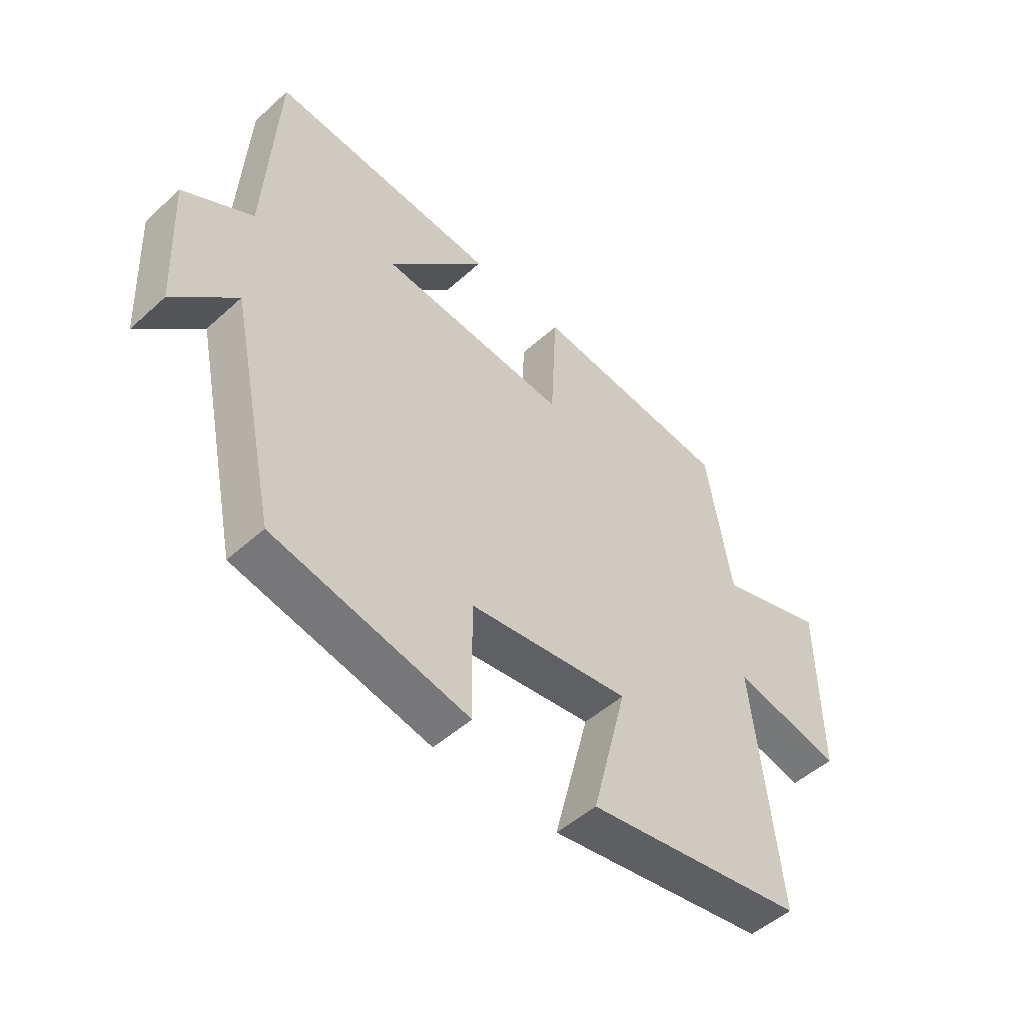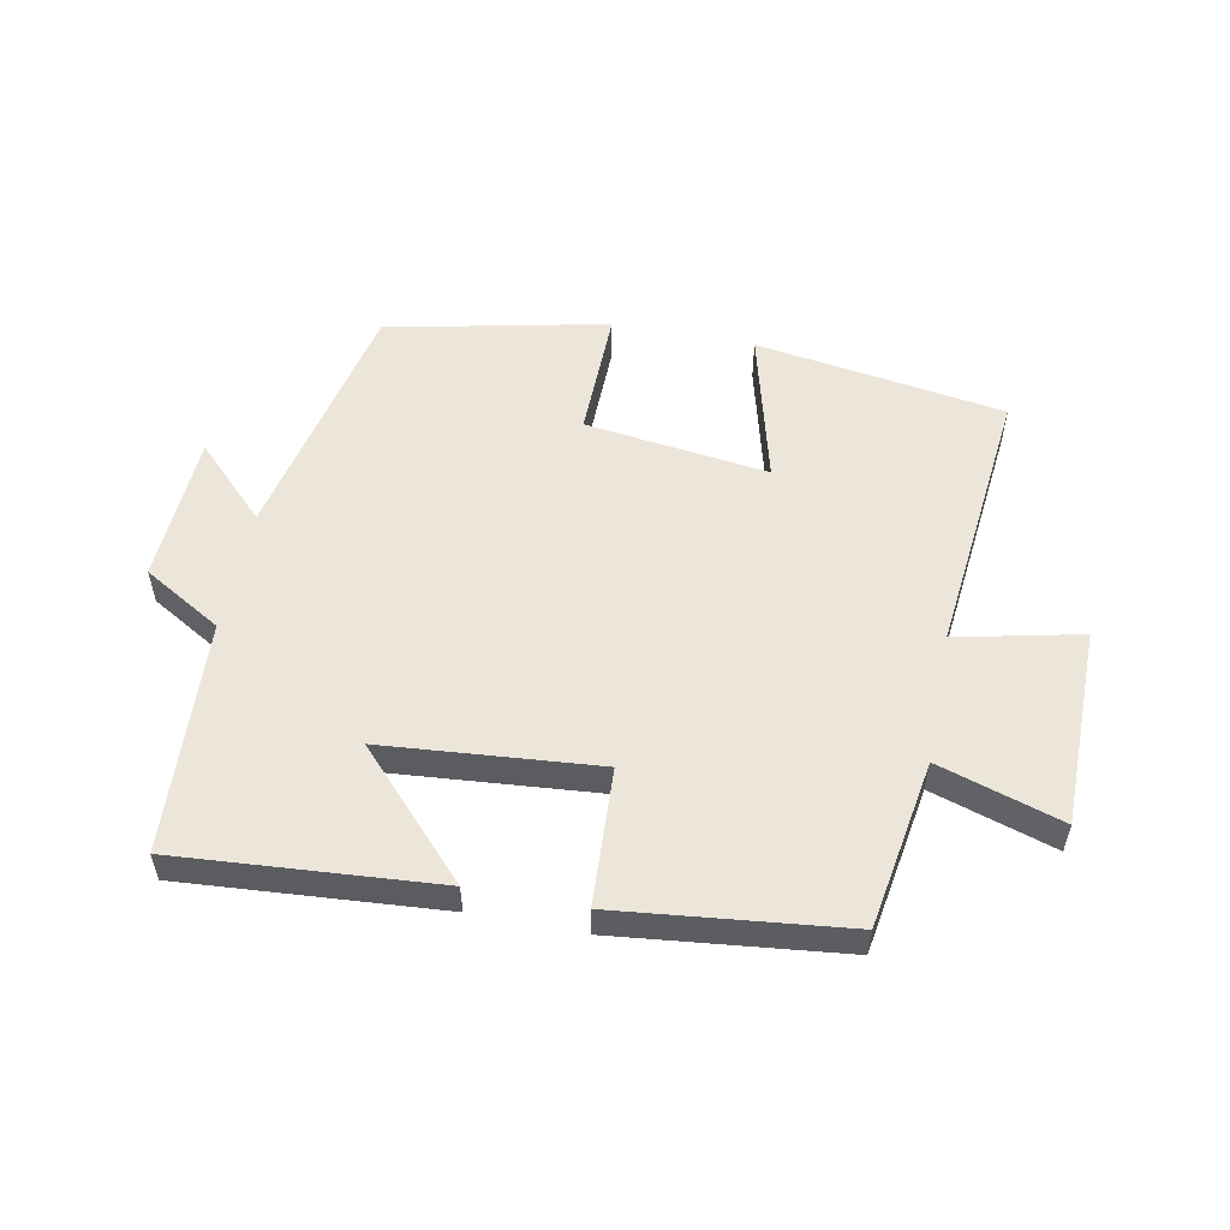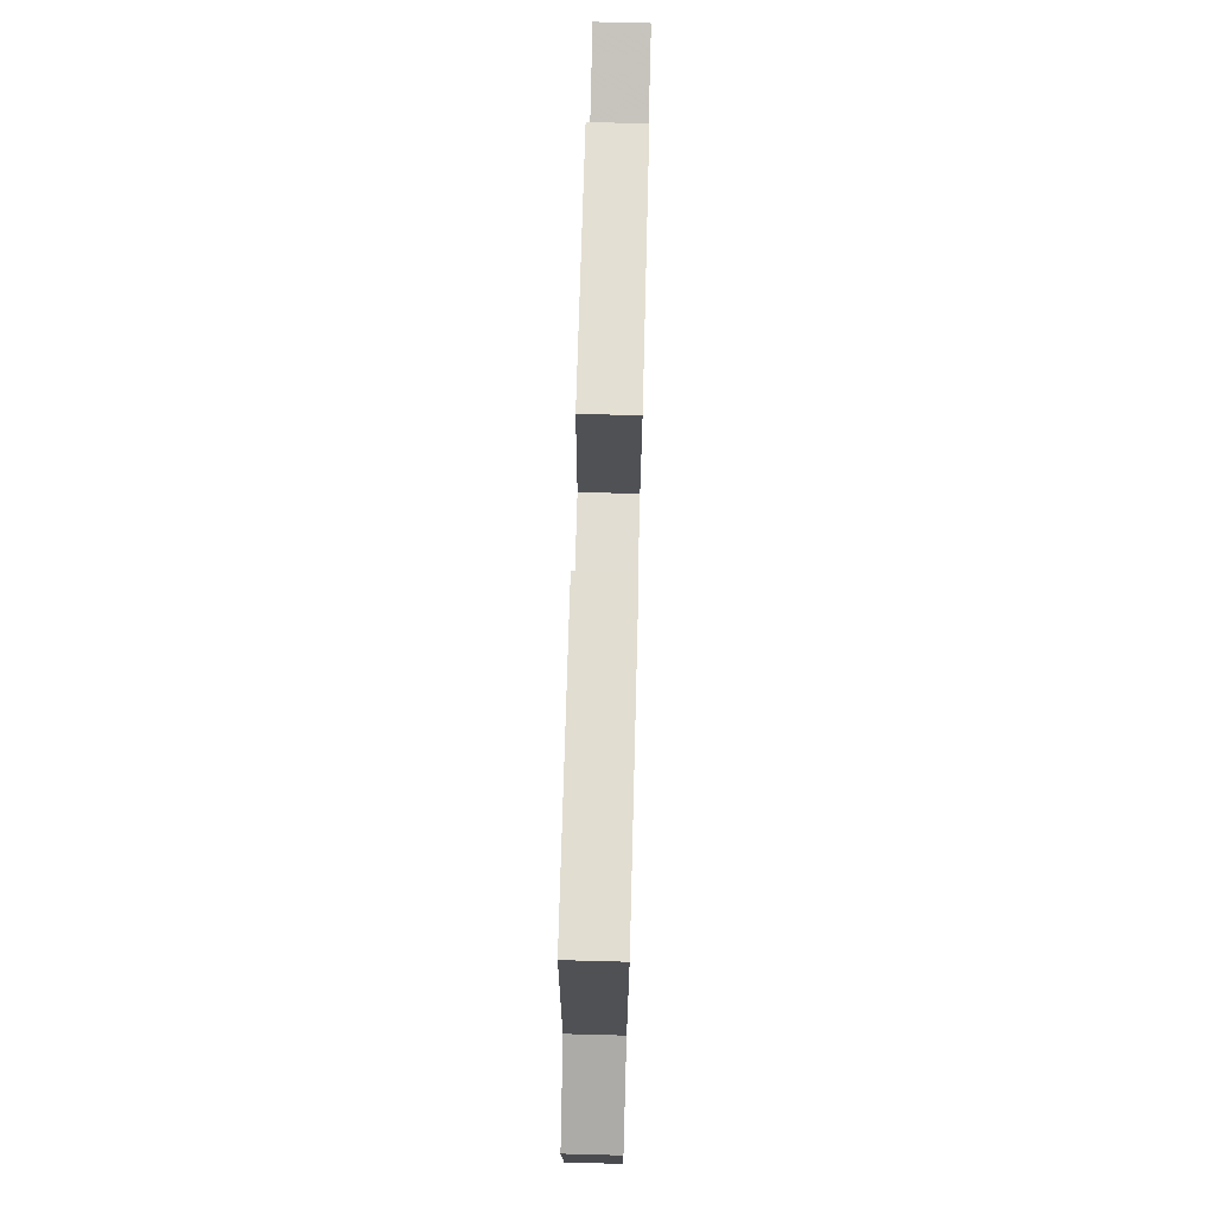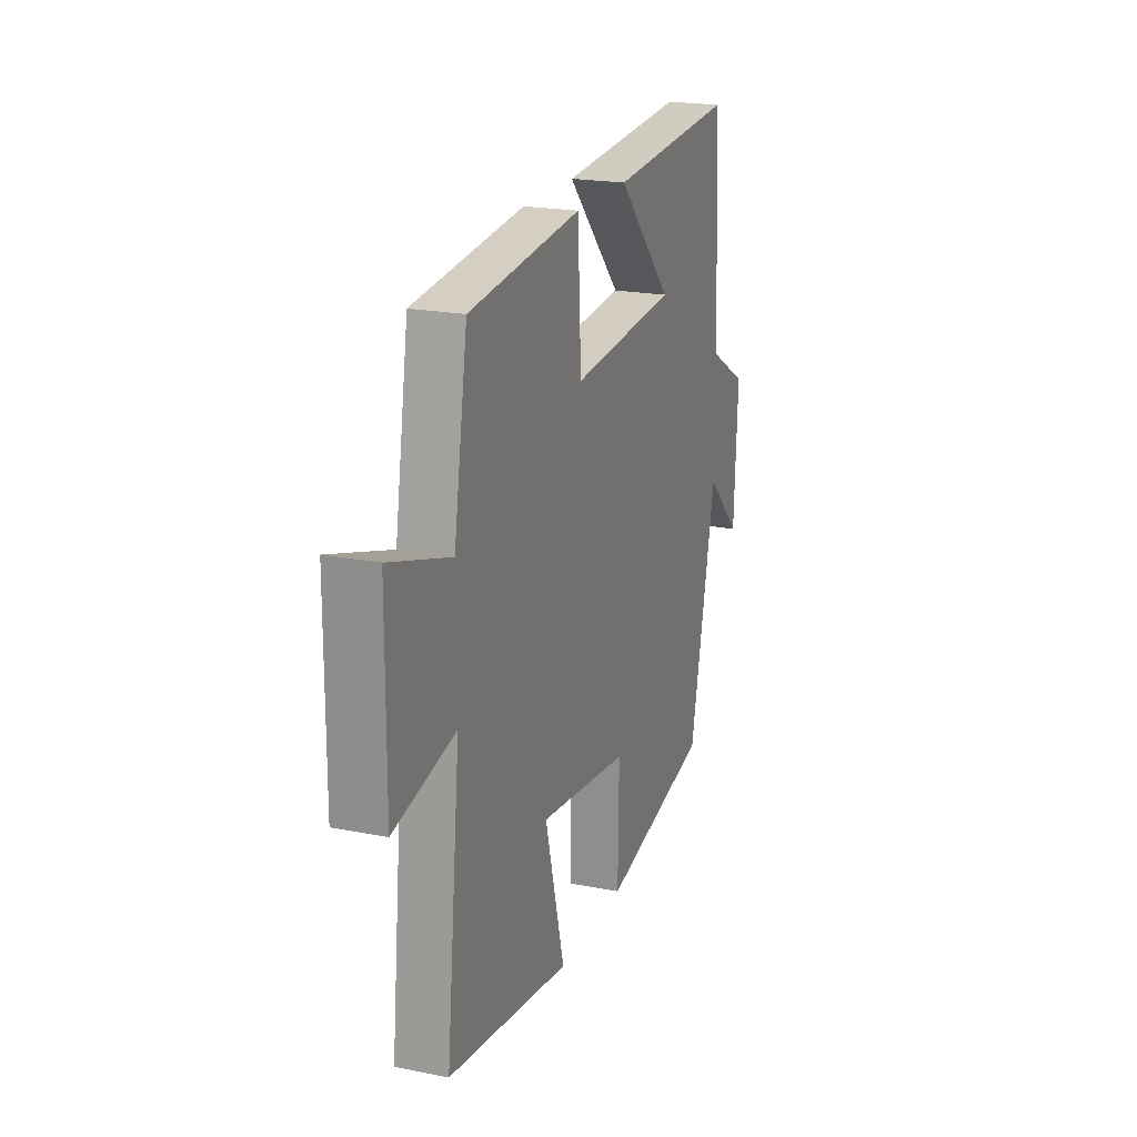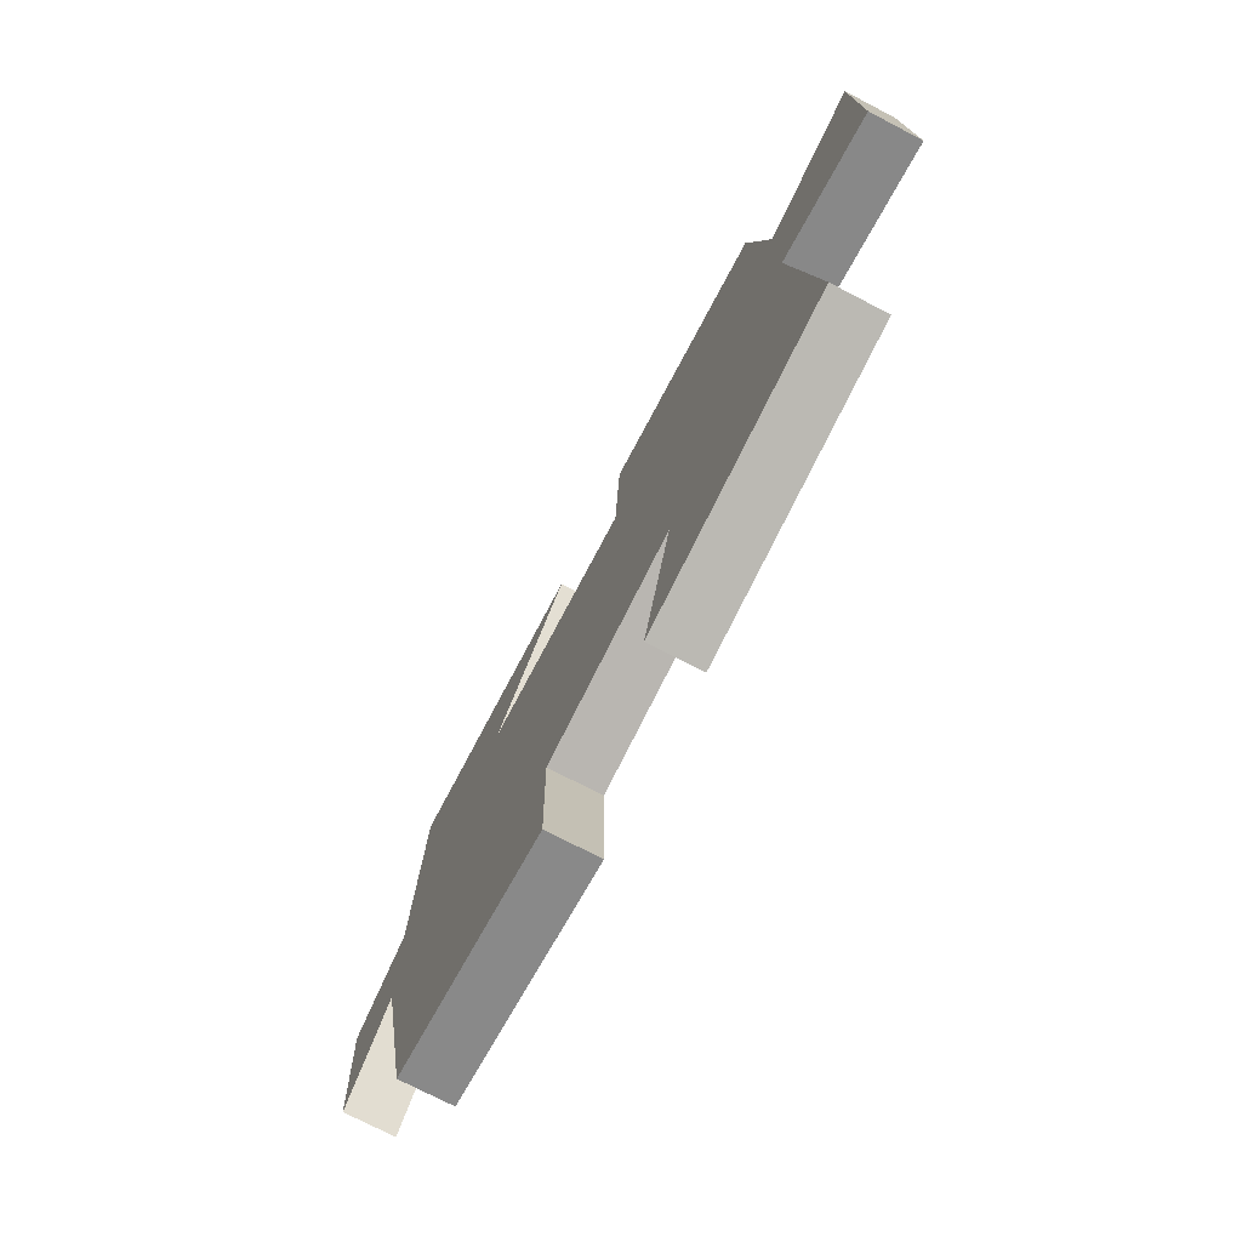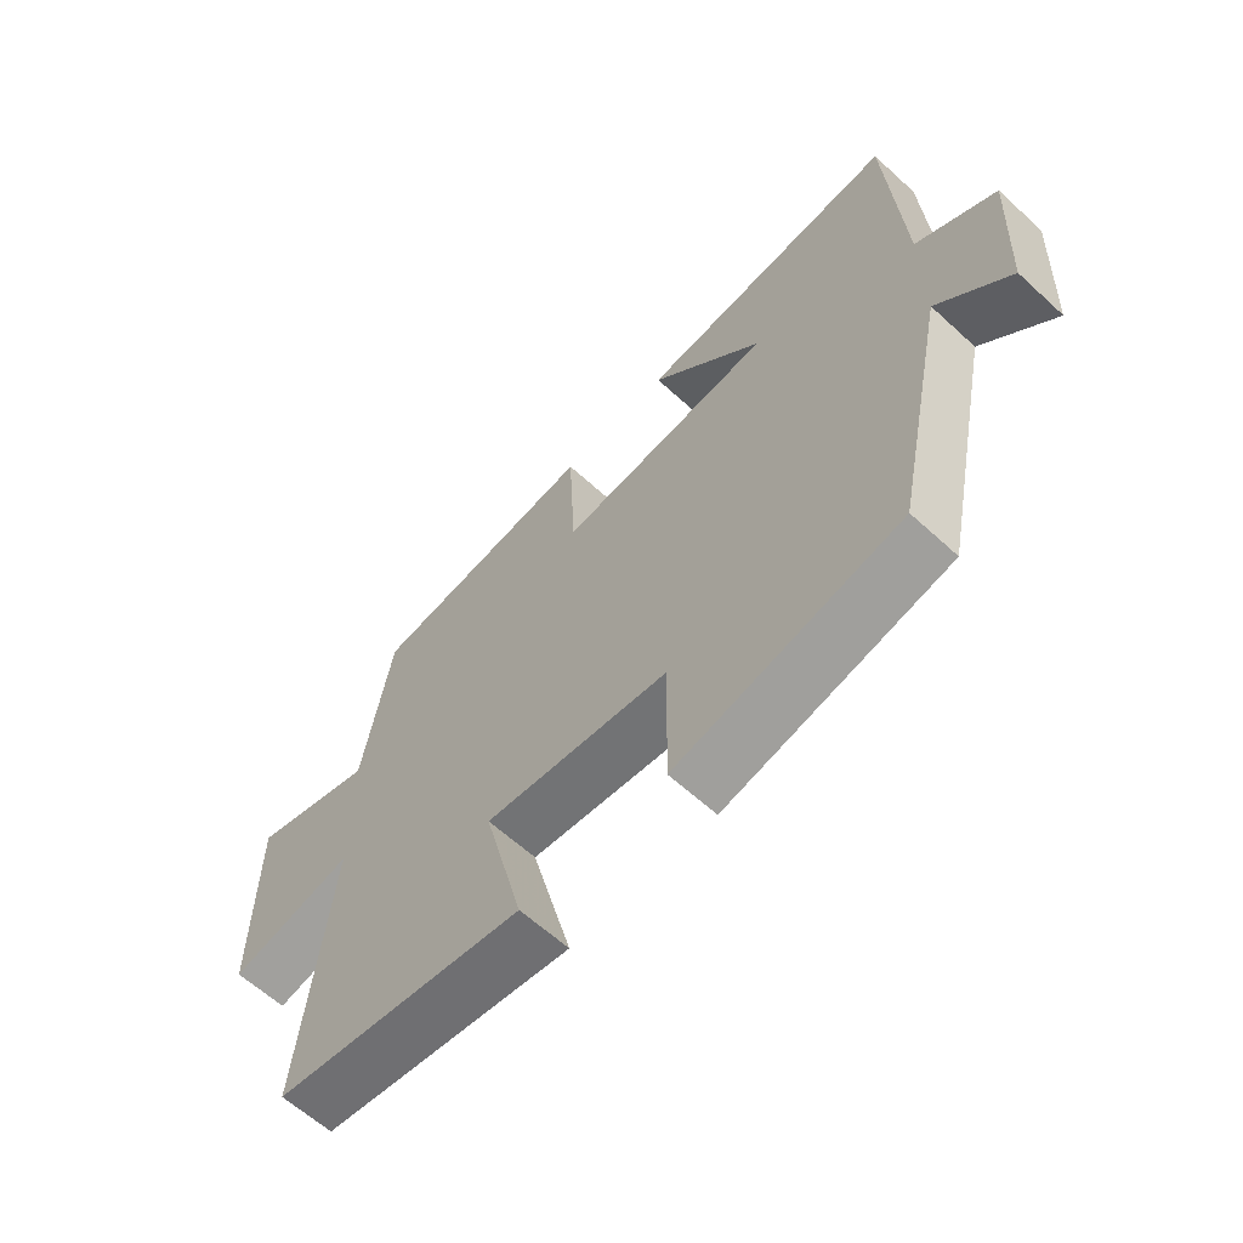
<metadata>
{"format":"obj","ext":"obj","renderer":"f3d","projection":"perspective","resolution":1024,"background":"white","views":[{"elev":-49.9,"azim":-45.2,"up":"+Z"},{"elev":54.3,"azim":11.0,"up":"+Y"},{"elev":73.1,"azim":-88.5,"up":"+Z"},{"elev":20.6,"azim":109.9,"up":"+Z"},{"elev":-74.7,"azim":62.6,"up":"+Z"},{"elev":-62.0,"azim":-132.9,"up":"+Z"}]}
</metadata>
<code>
v -0.416 0.07 -0.426
v -0.5 0.07 -0.032
v -0.611 0.07 -0.144
v -0.623 0.07 0.092
v -0.5 0.07 0.164
v -0.479 0.07 0.53
v -0.073 0.07 0.5
v -0.248 0.07 0.313
v 0.088 0.07 0.285
v 0.099 0.07 0.5
v 0.456 0.07 0.461
v 0.5 0.07 0.197
v 0.693 0.07 0.258
v 0.695 0.07 -0.054
v 0.5 0.07 -0.011
v 0.545 0.07 -0.439
v 0.153 0.07 -0.5
v 0.216 0.07 -0.256
v -0.072 0.07 -0.294
v -0.069 0.07 -0.5
v -0.416 0 -0.426
v -0.5 0 -0.032
v -0.611 0 -0.144
v -0.623 0 0.092
v -0.5 0 0.164
v -0.479 0 0.53
v -0.073 0 0.5
v -0.248 0 0.313
v 0.088 0 0.285
v 0.099 0 0.5
v 0.456 0 0.461
v 0.5 0 0.197
v 0.693 0 0.258
v 0.695 0 -0.054
v 0.5 0 -0.011
v 0.545 0 -0.439
v 0.153 0 -0.5
v 0.216 0 -0.256
v -0.072 0 -0.294
v -0.069 0 -0.5
f 19 20 1 2
f 18 19 2
f 15 16 17 18
f 15 18 2
f 12 13 14 15
f 12 15 2
f 9 10 11 12
f 8 9 12 2
f 5 6 7 8
f 5 8 2 3
f 3 4 5
f 22 21 40 39
f 22 39 38
f 38 37 36 35
f 22 38 35
f 35 34 33 32
f 22 35 32
f 32 31 30 29
f 22 32 29 28
f 28 27 26 25
f 23 22 28 25
f 25 24 23
f 1 21 22 2
f 2 22 23 3
f 3 23 24 4
f 4 24 25 5
f 5 25 26 6
f 6 26 27 7
f 7 27 28 8
f 8 28 29 9
f 9 29 30 10
f 10 30 31 11
f 11 31 32 12
f 12 32 33 13
f 13 33 34 14
f 14 34 35 15
f 15 35 36 16
f 16 36 37 17
f 17 37 38 18
f 18 38 39 19
f 19 39 40 20
f 20 40 21 1

</code>
